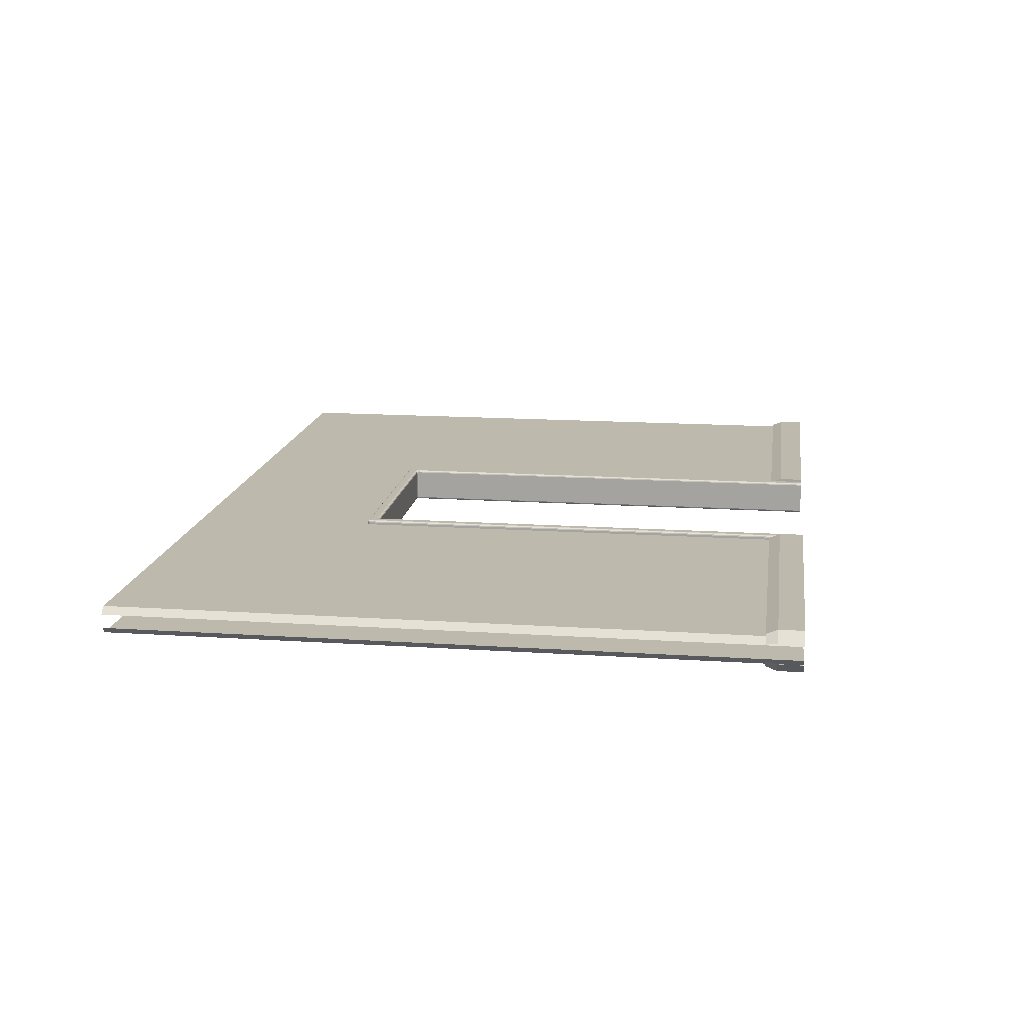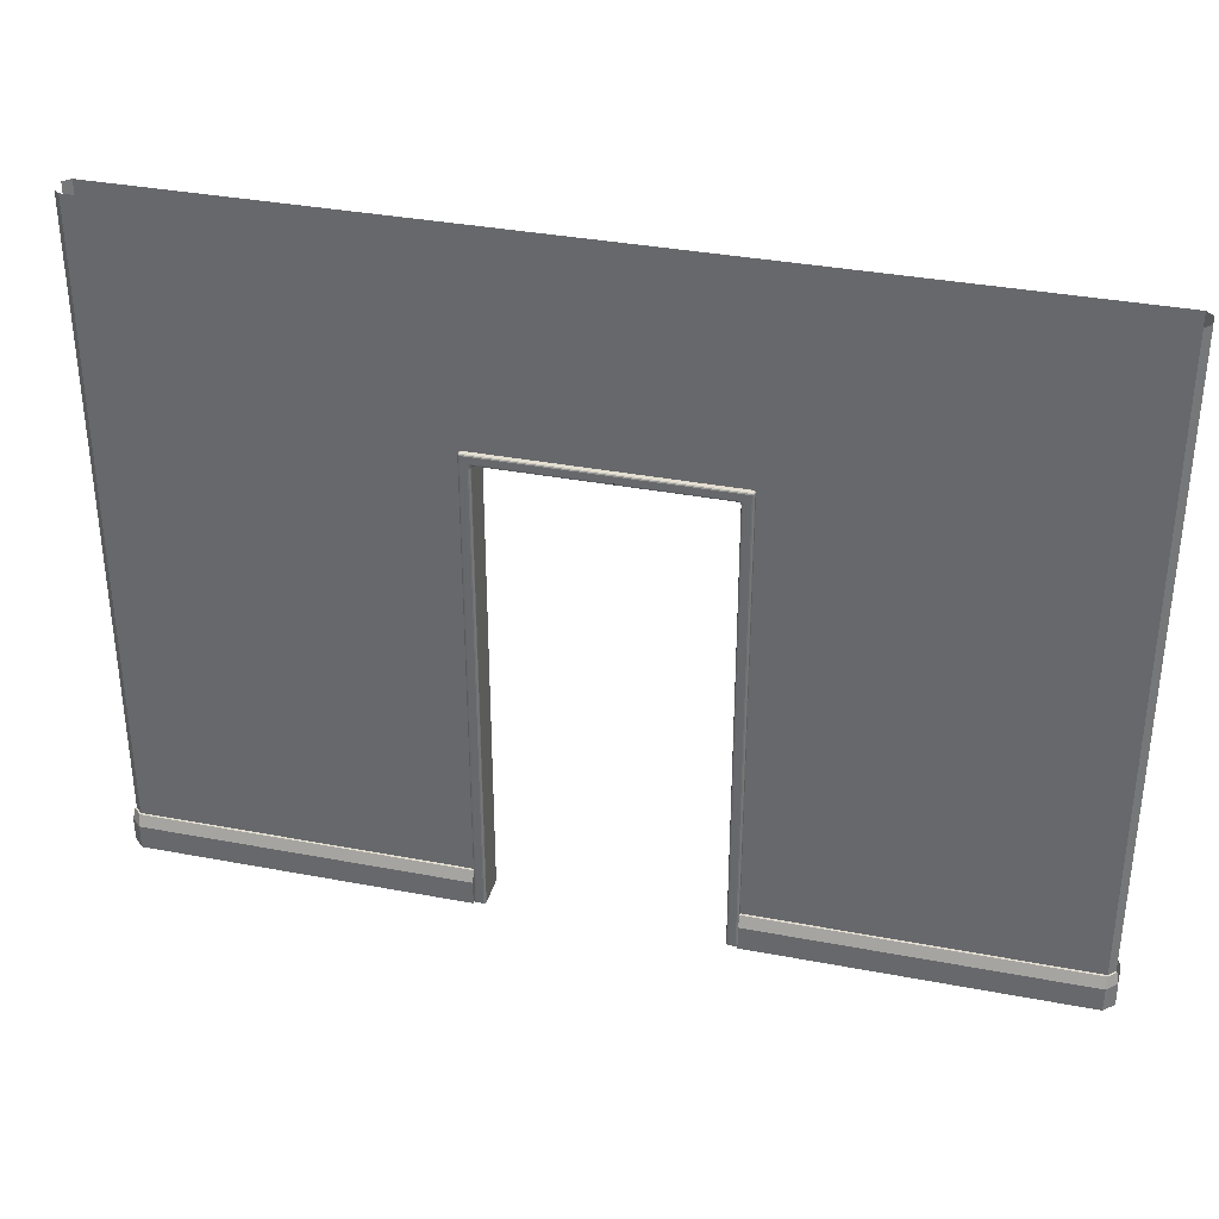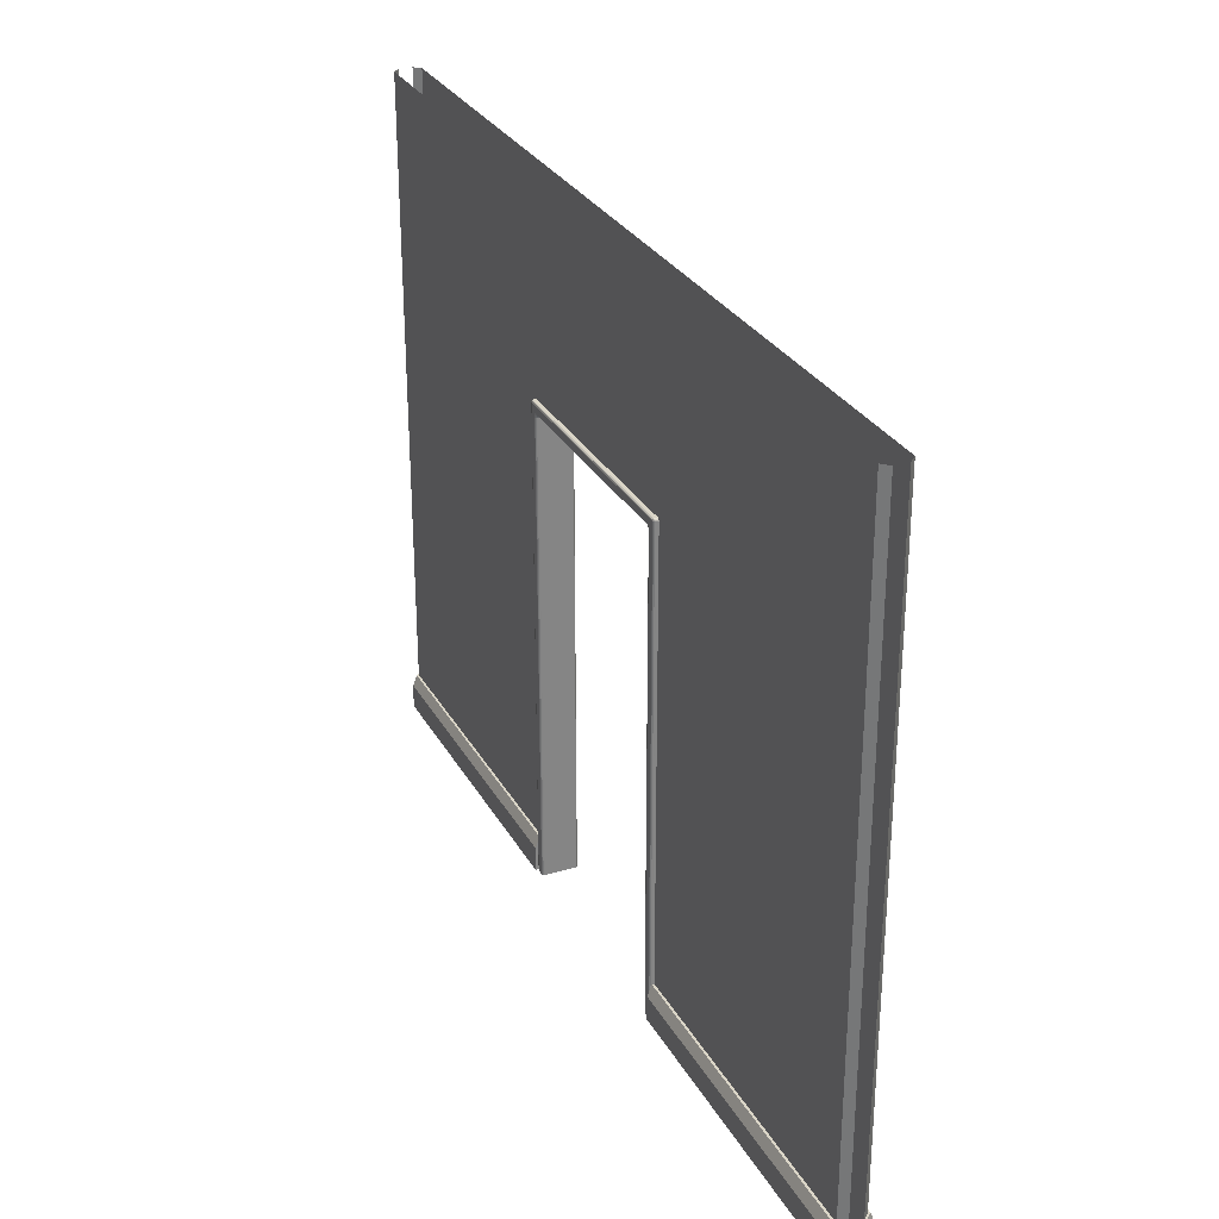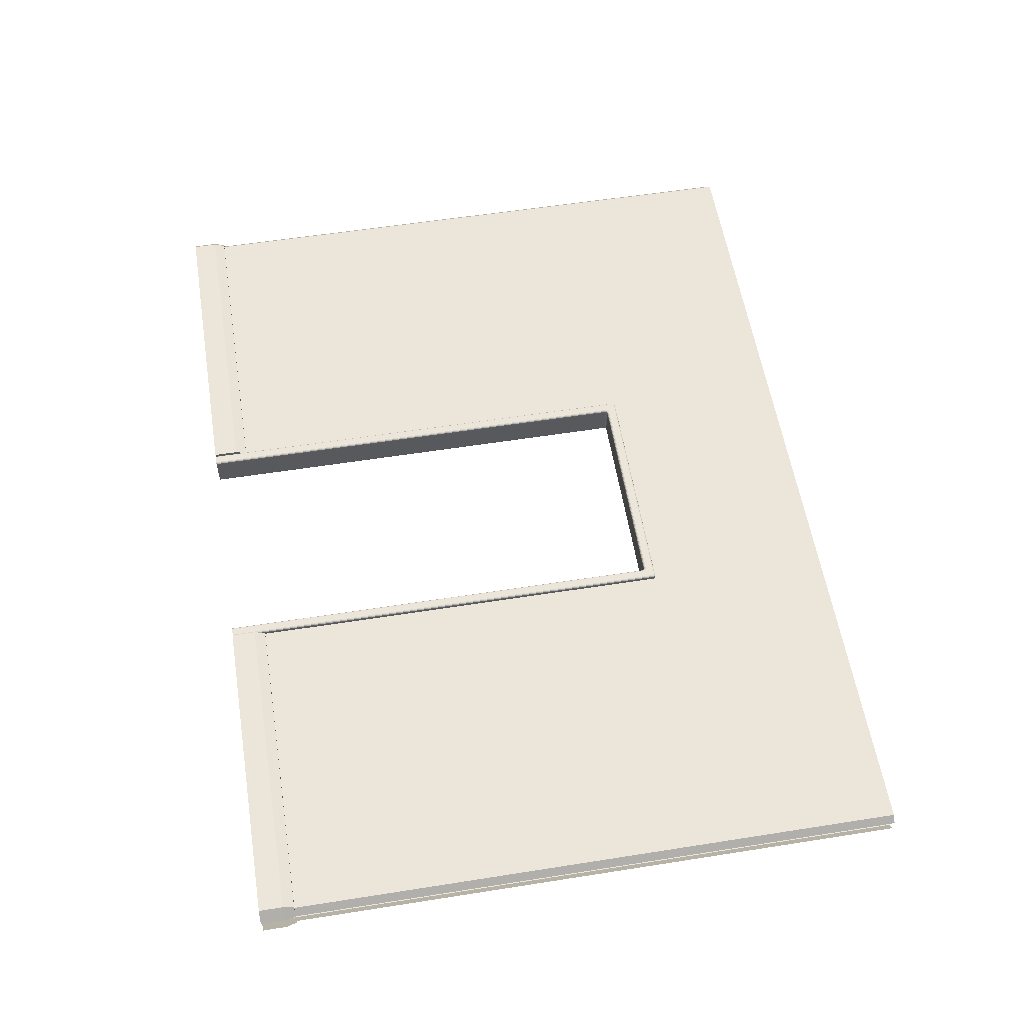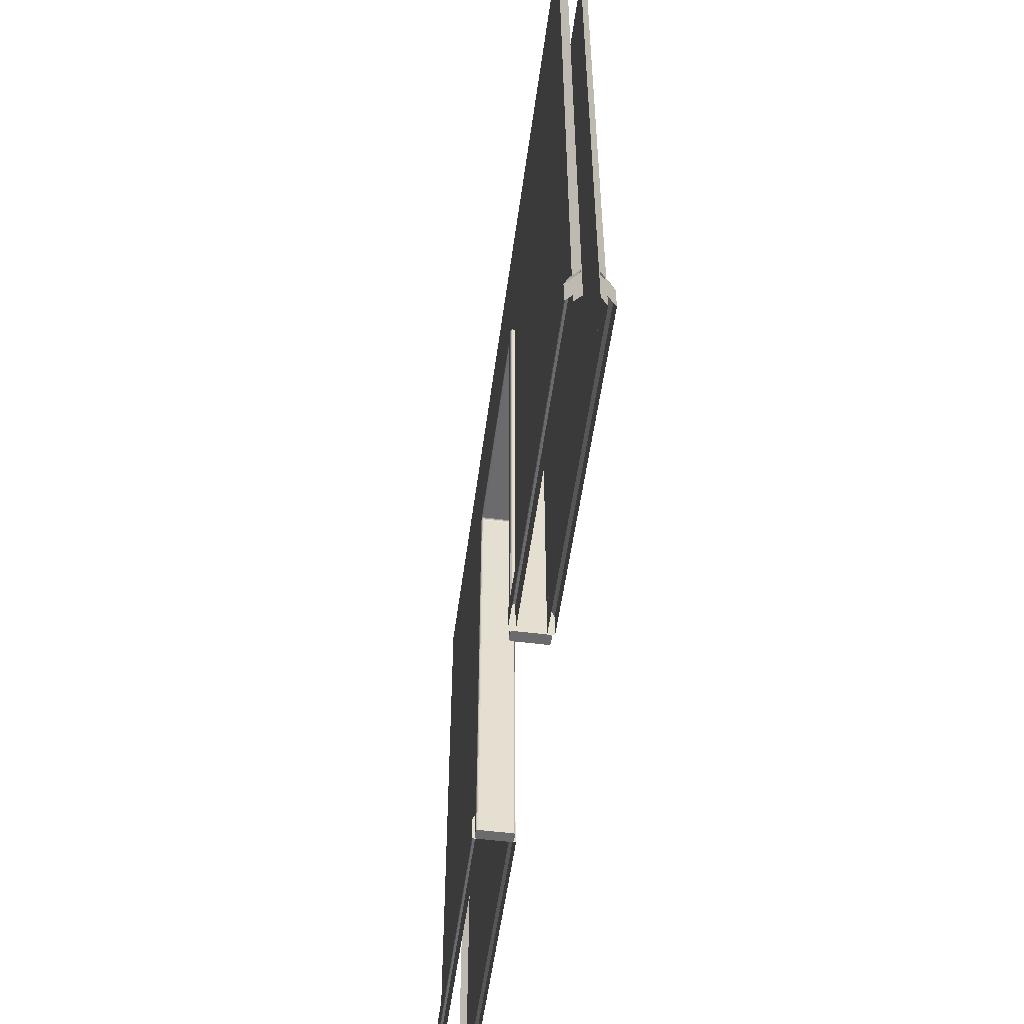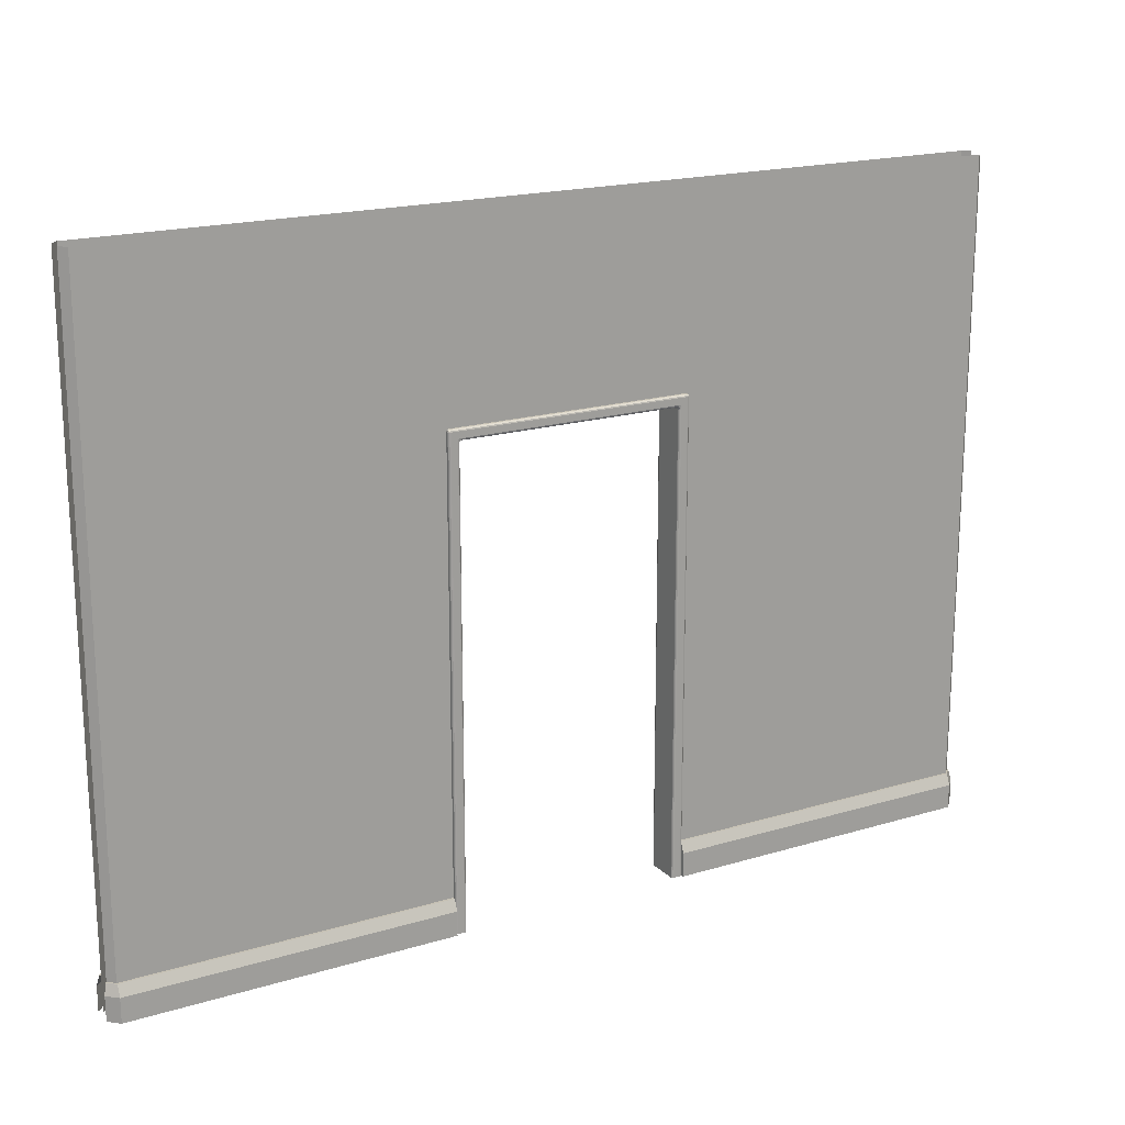
<metadata>
{"format":"obj","ext":"obj","renderer":"f3d","projection":"perspective","resolution":1024,"background":"white","views":[{"elev":15.2,"azim":-81.9,"up":"+Z"},{"elev":35.1,"azim":14.2,"up":"+Y"},{"elev":29.0,"azim":65.8,"up":"+Y"},{"elev":57.6,"azim":80.7,"up":"+Z"},{"elev":-53.5,"azim":-97.6,"up":"+Y"},{"elev":18.6,"azim":-30.0,"up":"+Y"}]}
</metadata>
<code>
o doorway_1
v 2 0 0.06
v 2 3 0.06
v 2 0 -0.06
v 2 3 -0.06
v 2.03 0 0.03
v 2.03 3 0.03
v 2.03 0 -0.03
v 2.03 3 -0.03
v -2 0 -0.06
v -2 3 -0.06
v -2 0 0.06
v -2 3 0.06
v -2.03 0 -0.03
v -2.03 3 -0.03
v -2.03 0 0.03
v -2.03 3 0.03
v -2 0.16 0.06
v -2 0.16 0.07
v -2 0.11 0.09
v -2 0 0.09
v -2.03 0.16 0.03
v -2.045 0 0.045
v -2.045 0.11 0.045
v -2.035 0.16 0.035
v 2 0.16 0.06
v 2 0.16 0.07
v 2 0.11 0.09
v 2 0 0.09
v 2.045 0 0.045
v 2.045 0.11 0.045
v 2.03 0.16 0.03
v 2.035 0.16 0.035
v 2 0.16 -0.06
v 2 0.16 -0.07
v 2 0.11 -0.09
v 2 0 -0.09
v 2.03 0.16 -0.03
v 2.045 0 -0.045
v 2.045 0.11 -0.045
v 2.035 0.16 -0.035
v -2 0.16 -0.06
v -2 0.16 -0.07
v -2 0.11 -0.09
v -2 0 -0.09
v -2.045 0 -0.045
v -2.045 0.11 -0.045
v -2.03 0.16 -0.03
v -2.035 0.16 -0.035
v 0.55 0 -0.06
v 0.55 0.11 0.09
v 0.55 0.16 0.07
v 0.55 0 0.06
v 0.55 0 0.09
v 0.55 0 -0.09
v 0.55 0.11 -0.09
v 0.55 0.16 -0.07
v 0.55 0.16 -0.06
v 0.55 0.16 0.06
v 0.54 2.15 0.06
v 0.54 2.15 -0.06
v -0.54 2.15 0.06
v -0.54 2.15 -0.06
v -0.55 0 -0.06
v -0.55 0.11 0.09
v -0.55 0.16 0.07
v -0.55 0 0.06
v -0.55 0 0.09
v -0.55 0 -0.09
v -0.55 0.11 -0.09
v -0.55 0.16 -0.07
v -0.55 0.16 -0.06
v -0.55 0.16 0.06
v -0.54 2.14 -0.08
v -0.55 2.14 -0.07
v -0.54 2.15 -0.07
v -0.545 2.14 -0.07866
v -0.54 2.145 -0.07866
v -0.5448 2.145 -0.07737
v -0.5487 2.145 -0.07
v -0.5487 2.14 -0.07499
v -0.5474 2.145 -0.07478
v -0.54 2.149 -0.07499
v -0.545 2.149 -0.07
v -0.5448 2.147 -0.07478
v -0.54 2.14 0.08
v -0.54 2.15 0.07
v -0.55 2.14 0.07
v -0.54 2.145 0.07866
v -0.545 2.14 0.07866
v -0.5448 2.145 0.07737
v -0.545 2.149 0.07
v -0.54 2.149 0.07499
v -0.5448 2.147 0.07478
v -0.5487 2.14 0.07499
v -0.5487 2.145 0.07
v -0.5474 2.145 0.07478
v 0.49 2.11 -0.08
v 0.51 2.09 -0.08
v 0.5 2.09 -0.07
v 0.49 2.1 -0.07
v 0.4967 2.11 -0.08
v 0.49 2.105 -0.07852
v 0.4966 2.104 -0.07864
v 0.51 2.103 -0.08
v 0.5033 2.11 -0.08
v 0.5034 2.103 -0.07933
v 0.5051 2.09 -0.07852
v 0.51 2.097 -0.08
v 0.504 2.097 -0.07864
v 0.4985 2.095 -0.07
v 0.5015 2.09 -0.07491
v 0.5 2.096 -0.07528
v 0.49 2.101 -0.07491
v 0.4949 2.099 -0.07
v 0.496 2.1 -0.07528
v 0.49 2.1 0.07
v 0.5 2.09 0.07
v 0.51 2.09 0.08
v 0.49 2.11 0.08
v 0.4949 2.099 0.07
v 0.49 2.101 0.07491
v 0.496 2.1 0.07528
v 0.5015 2.09 0.07491
v 0.4985 2.095 0.07
v 0.5 2.096 0.07528
v 0.51 2.097 0.08
v 0.5051 2.09 0.07852
v 0.504 2.097 0.07864
v 0.5033 2.11 0.08
v 0.51 2.103 0.08
v 0.5034 2.103 0.07933
v 0.49 2.105 0.07852
v 0.4967 2.11 0.08
v 0.4966 2.104 0.07864
v 0.54 2.14 -0.08
v 0.54 2.15 -0.07
v 0.55 2.14 -0.07
v 0.54 2.145 -0.07866
v 0.545 2.14 -0.07866
v 0.5448 2.145 -0.07737
v 0.545 2.149 -0.07
v 0.54 2.149 -0.07499
v 0.5448 2.147 -0.07478
v 0.5487 2.14 -0.07499
v 0.5487 2.145 -0.07
v 0.5474 2.145 -0.07478
v 0.54 2.15 0.07
v 0.54 2.14 0.08
v 0.55 2.14 0.07
v 0.54 2.149 0.07499
v 0.545 2.149 0.07
v 0.5448 2.147 0.07478
v 0.545 2.14 0.07866
v 0.54 2.145 0.07866
v 0.5448 2.145 0.07737
v 0.5487 2.145 0.07
v 0.5487 2.14 0.07499
v 0.5474 2.145 0.07478
v -0.49 2.1 -0.07
v -0.5 2.09 -0.07
v -0.51 2.09 -0.08
v -0.49 2.11 -0.08
v -0.4949 2.099 -0.07
v -0.49 2.101 -0.07491
v -0.496 2.1 -0.07528
v -0.5015 2.09 -0.07491
v -0.4985 2.095 -0.07
v -0.5 2.096 -0.07528
v -0.51 2.097 -0.08
v -0.5051 2.09 -0.07852
v -0.504 2.097 -0.07864
v -0.5033 2.11 -0.08
v -0.51 2.103 -0.08
v -0.5034 2.103 -0.07933
v -0.49 2.105 -0.07852
v -0.4967 2.11 -0.08
v -0.4966 2.104 -0.07864
v -0.49 2.1 0.07
v -0.49 2.11 0.08
v -0.51 2.09 0.08
v -0.5 2.09 0.07
v -0.49 2.101 0.07491
v -0.4949 2.099 0.07
v -0.496 2.1 0.07528
v -0.4967 2.11 0.08
v -0.49 2.105 0.07852
v -0.4966 2.104 0.07864
v -0.51 2.103 0.08
v -0.5033 2.11 0.08
v -0.5034 2.103 0.07933
v -0.5051 2.09 0.07852
v -0.51 2.097 0.08
v -0.504 2.097 0.07864
v -0.4985 2.095 0.07
v -0.5015 2.09 0.07491
v -0.5 2.096 0.07528
v 0.5 0 -0.07
v 0.5 -0 0.07
v -0.5 0 -0.07
v -0.5 -0 0.07
v 0.5051 -0 0.07852
v 0.51 -0 0.08
v 0.54 0 -0.08
v 0.545 0 -0.07866
v 0.5487 0 -0.07499
v 0.55 0 -0.07
v 0.55 -0 0.07
v 0.5487 -0 0.07499
v 0.54 -0 0.08
v 0.545 -0 0.07866
v -0.54 0 -0.08
v -0.545 0 -0.07866
v -0.5487 0 -0.07499
v -0.55 0 -0.07
v -0.55 -0 0.07
v -0.5487 -0 0.07499
v -0.54 -0 0.08
v -0.545 -0 0.07866
v 0.51 0 -0.08
v 0.5051 0 -0.07852
v 0.5015 0 -0.07491
v 0.5015 -0 0.07491
v -0.51 0 -0.08
v -0.5051 0 -0.07852
v -0.5015 0 -0.07491
v -0.51 -0 0.08
v -0.5051 -0 0.07852
v -0.5015 -0 0.07491
f 10 62 63 9
f 3 4 8 7
f 10 9 13 14
f 4 60 62 10
f 3 49 60 4
f 2 1 5 6
f 11 12 16 15
f 2 59 52 1
f 11 66 61 12
f 12 61 59 2
f 28 27 50 53
f 26 51 50 27
f 19 23 22 20
f 43 44 45 46
f 18 24 23 19
f 26 27 30 32
f 25 26 32 31
f 25 58 51 26
f 44 43 69 68
f 42 70 69 43
f 35 39 38 36
f 27 28 29 30
f 34 40 39 35
f 33 37 40 34
f 42 43 46 48
f 41 42 48 47
f 17 21 24 18
f 41 71 70 42
f 64 19 20 67
f 55 35 36 54
f 56 34 35 55
f 57 33 34 56
f 65 18 19 64
f 72 17 18 65
f 65 64 67 66 72
f 68 69 70 71 63
f 55 54 49 57 56
f 51 58 52 53 50
f 178 159 100 116
f 198 117 99 197
f 199 160 181 200
f 73 76 78 77
f 76 80 81 78
f 74 79 81 80
f 79 83 84 81
f 75 82 84 83
f 82 77 78 84
f 78 81 84
f 85 88 90 89
f 88 92 93 90
f 86 91 93 92
f 91 95 96 93
f 87 94 96 95
f 94 89 90 96
f 90 93 96
f 97 101 103 102
f 101 105 106 103
f 105 104 106
f 104 108 109 106
f 98 107 109 108
f 107 111 112 109
f 99 110 112 111
f 110 114 115 112
f 100 113 115 114
f 113 102 103 115
f 103 106 109
f 135 73 77 138
f 75 136 142 82
f 138 77 82 142
f 116 120 122 121
f 120 124 125 122
f 117 123 125 124
f 123 127 128 125
f 118 126 128 127
f 126 130 131 128
f 130 129 131
f 129 133 134 131
f 119 132 134 133
f 132 121 122 134
f 134 128 131
f 150 147 86 92
f 88 85 148 154
f 88 154 150 92
f 135 138 140 139
f 138 142 143 140
f 136 141 143 142
f 141 145 146 143
f 137 144 146 145
f 144 139 140 146
f 140 143 146
f 147 150 152 151
f 150 154 155 152
f 148 153 155 154
f 153 157 158 155
f 149 156 158 157
f 156 151 152 158
f 152 155 158
f 202 118 127 201
f 203 135 139 204
f 204 139 144 205
f 205 144 137 206
f 207 149 157 208
f 210 153 148 209
f 208 157 153 210
f 159 163 165 164
f 163 167 168 165
f 160 166 168 167
f 166 170 171 168
f 161 169 171 170
f 169 173 174 171
f 173 172 174
f 172 176 177 174
f 162 175 177 176
f 175 164 165 177
f 177 171 174
f 178 182 184 183
f 182 186 187 184
f 179 185 187 186
f 185 189 190 187
f 189 188 190
f 188 192 193 190
f 180 191 193 192
f 191 195 196 193
f 181 194 196 195
f 194 183 184 196
f 187 190 193
f 212 76 73 211
f 213 80 76 212
f 214 74 80 213
f 216 94 87 215
f 217 85 89 218
f 218 89 94 216
f 86 75 83 91
f 91 83 79 95
f 95 79 74 87
f 116 100 114 120
f 120 114 110 124
f 124 110 99 117
f 136 75 86 147
f 136 147 151 141
f 141 151 156 145
f 145 156 149 137
f 137 149 207 206
f 220 107 98 219
f 221 111 107 220
f 197 99 111 221
f 201 127 123 222
f 222 123 117 198
f 181 160 167 194
f 194 167 163 183
f 183 163 159 178
f 215 87 74 214
f 223 161 170 224
f 224 170 166 225
f 166 160 199 225
f 227 191 180 226
f 228 195 191 227
f 200 181 195 228
f 85 188 189
f 148 129 130
f 192 188 85 217 226 180
f 100 159 164 113
f 113 164 175 102
f 102 175 162 97
f 178 116 121 182
f 182 121 132 186
f 186 132 119 179
f 122 125 128 134
f 184 187 193 196
f 165 168 171 177
f 115 103 109 112
f 172 173 73
f 219 98 108 104 135 203
f 161 223 211 73 173 169
f 105 135 104
f 105 101 97 162 176 172 73 135
f 119 133 129 148 85 189 185 179
f 148 130 126 118 202 209
f 219 203 204 205 206 207 208 210 209 202 201 222 198 197 221 220
f 227 226 217 218 216 215 214 213 212 211 223 224 225 199 200 228
l 72 71

</code>
